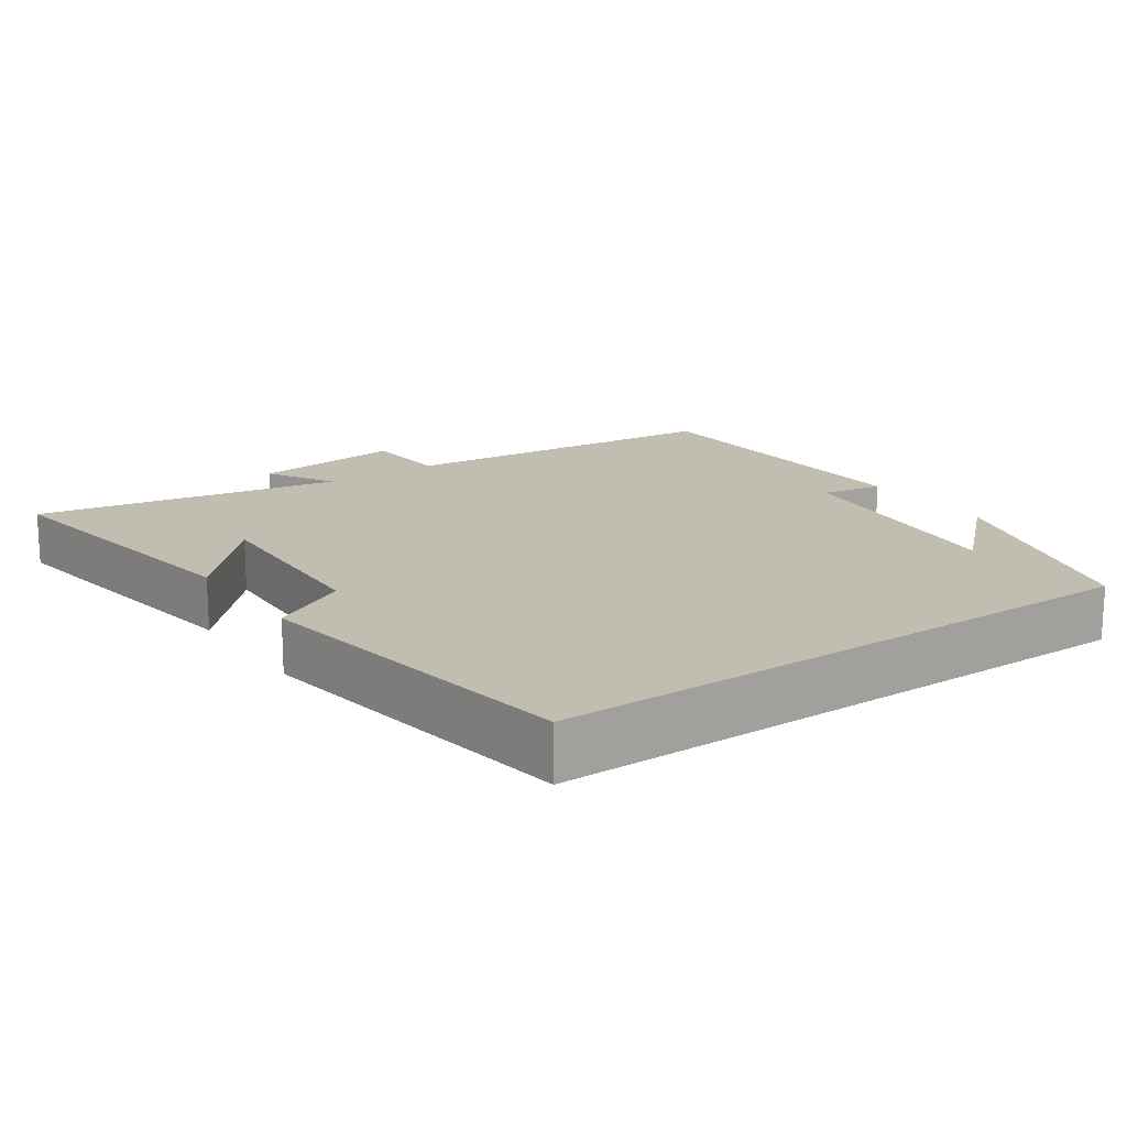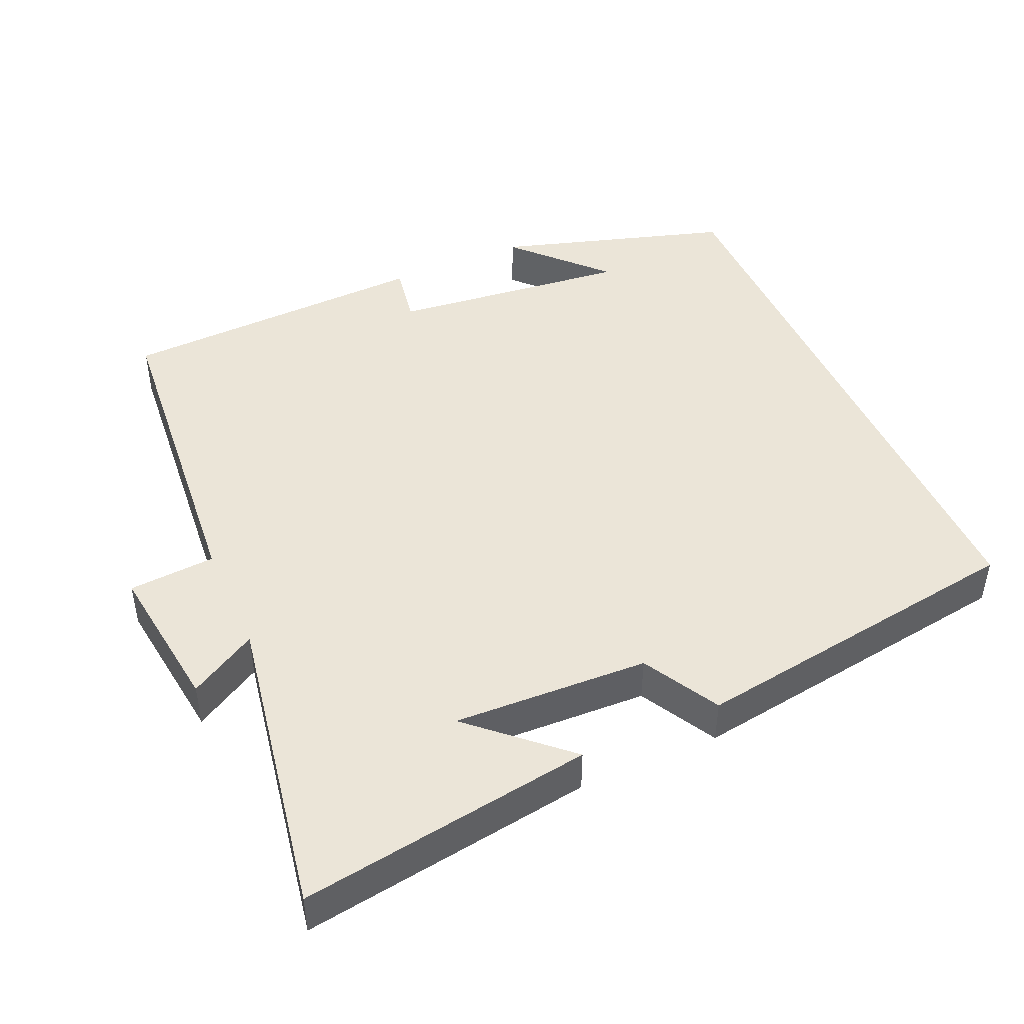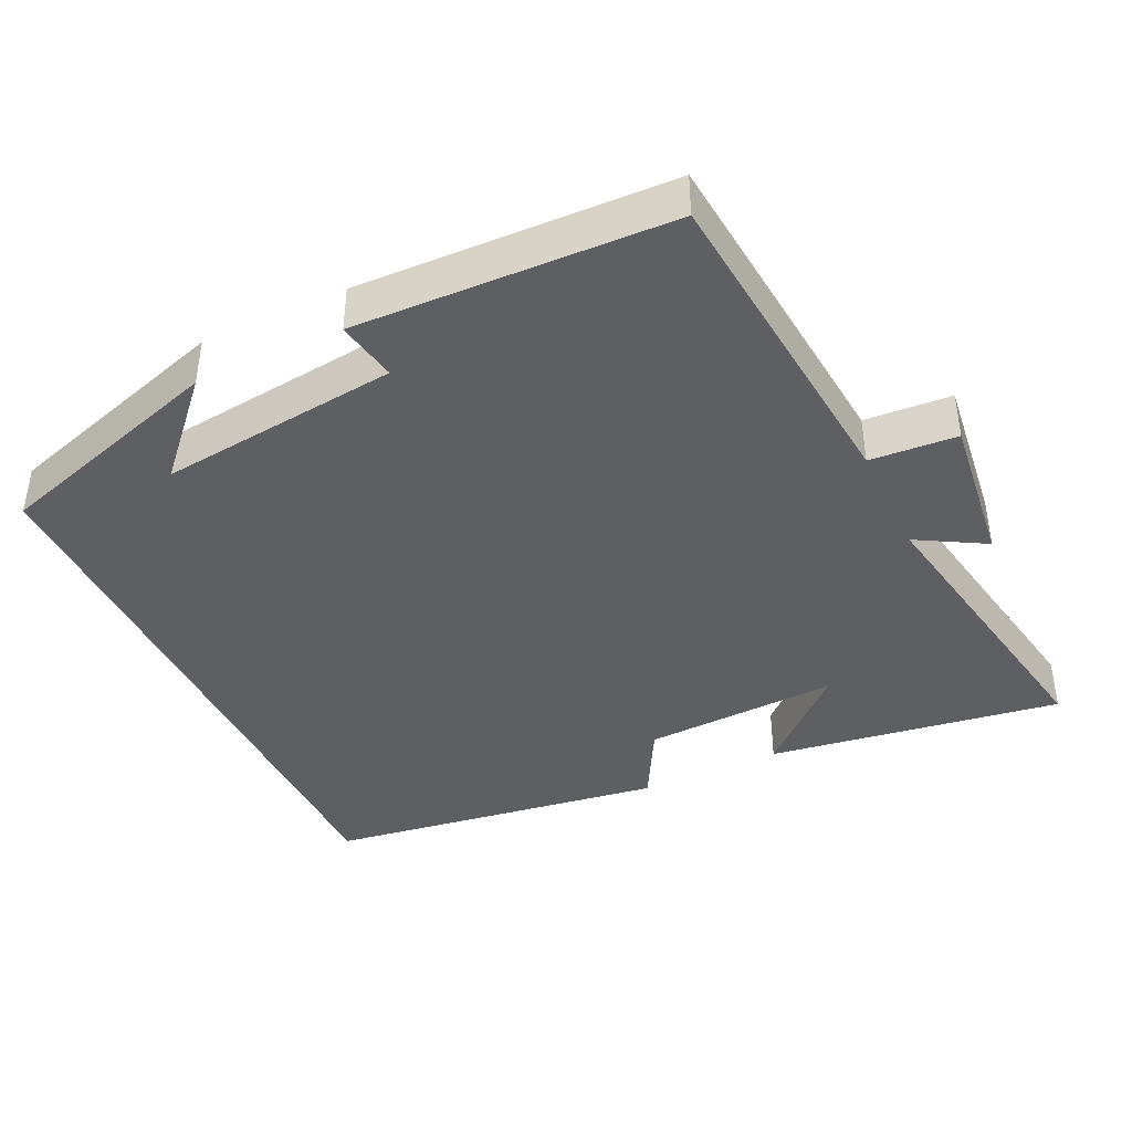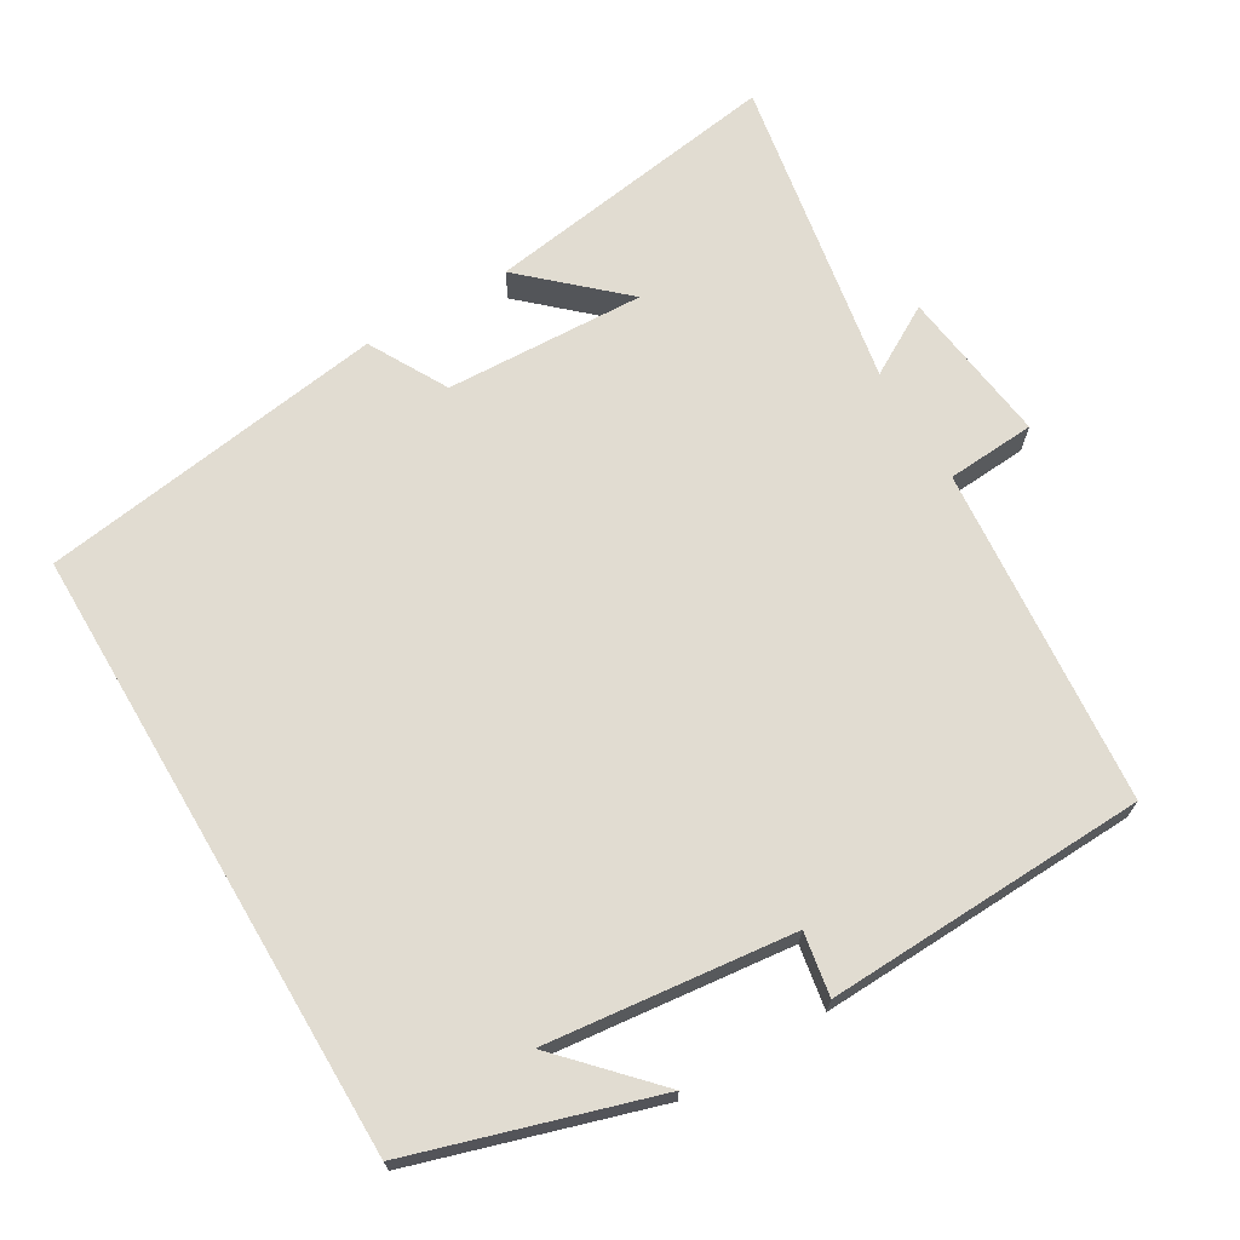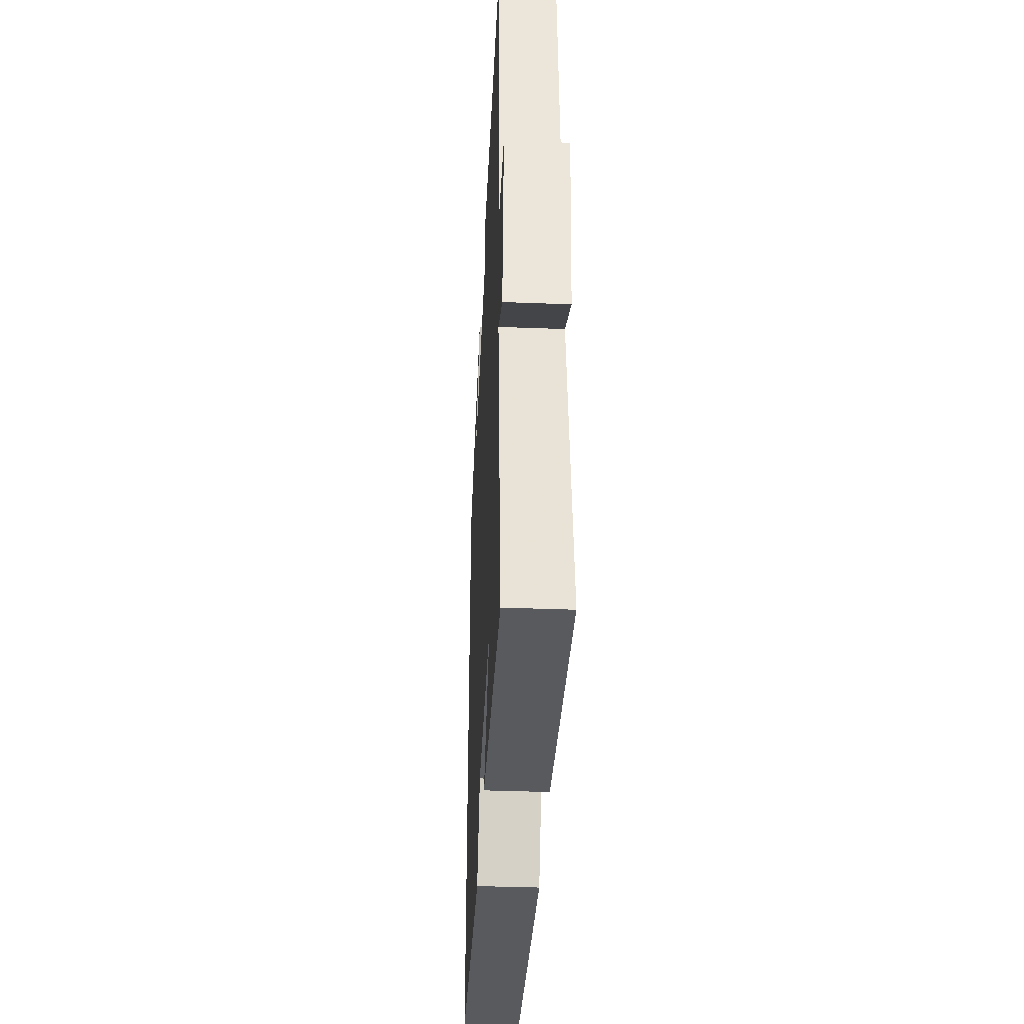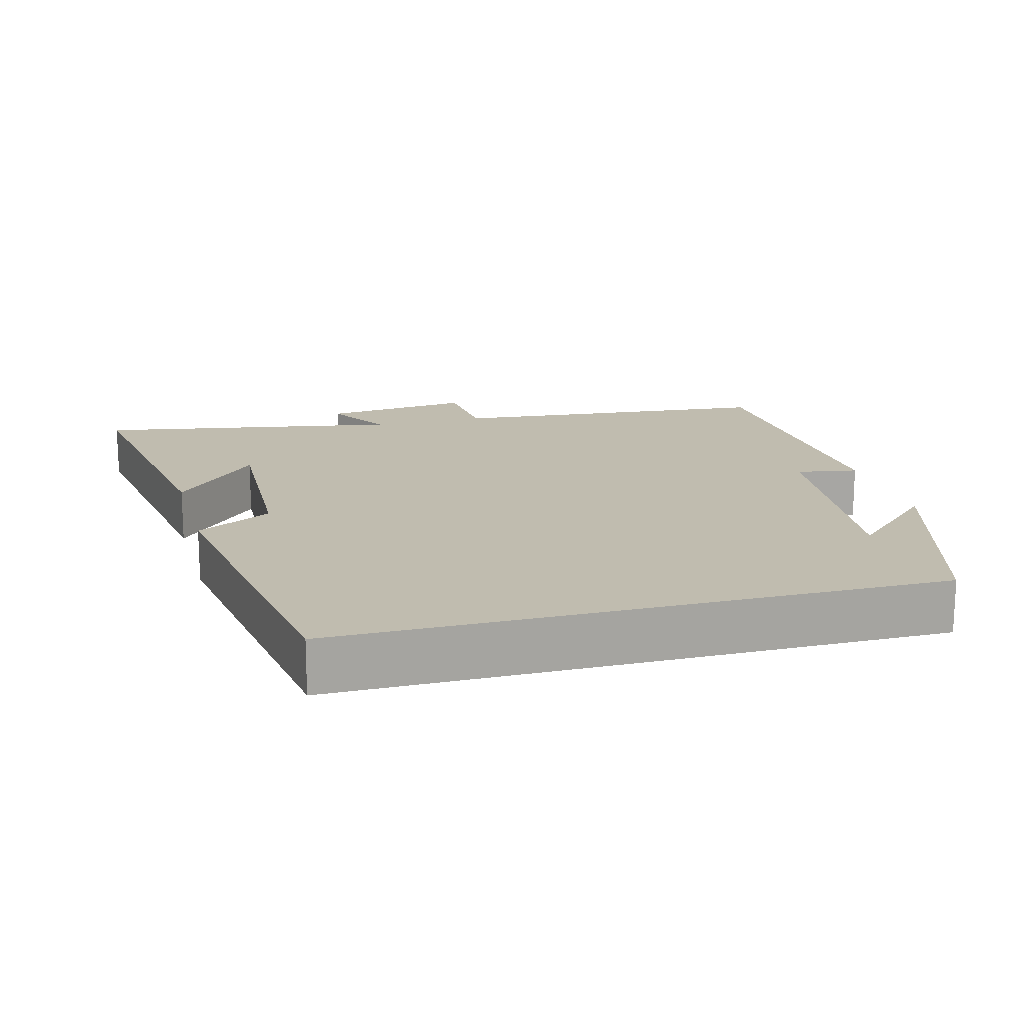
<metadata>
{"format":"obj","ext":"obj","renderer":"f3d","projection":"perspective","resolution":1024,"background":"white","views":[{"elev":16.7,"azim":-124.8,"up":"+Y"},{"elev":45.7,"azim":155.9,"up":"+Y"},{"elev":-40.7,"azim":25.4,"up":"+Y"},{"elev":69.0,"azim":-30.7,"up":"+Y"},{"elev":-38.9,"azim":87.3,"up":"+Z"},{"elev":16.3,"azim":-105.3,"up":"+Y"}]}
</metadata>
<code>
v -0.5 0.07 0.4
v -0.178 0.07 0.5
v -0.293 0.07 0.377
v 0.039 0.07 0.415
v 0.024 0.07 0.5
v 0.458 0.07 0.485
v 0.5 0.07 0.028
v 0.62 0.07 0.02
v 0.594 0.07 -0.19
v 0.5 0.07 -0.136
v 0.576 0.07 -0.56
v 0.17 0.07 -0.5
v 0.298 0.07 -0.382
v 0.028 0.07 -0.394
v -0.03 0.07 -0.5
v -0.5 0.07 -0.432
v -0.5 0 0.4
v -0.178 0 0.5
v -0.293 0 0.377
v 0.039 0 0.415
v 0.024 0 0.5
v 0.458 0 0.485
v 0.5 0 0.028
v 0.62 0 0.02
v 0.594 0 -0.19
v 0.5 0 -0.136
v 0.576 0 -0.56
v 0.17 0 -0.5
v 0.298 0 -0.382
v 0.028 0 -0.394
v -0.03 0 -0.5
v -0.5 0 -0.432
f 14 15 16 1
f 13 14 1
f 11 12 13
f 10 11 13 1
f 7 8 9 10
f 6 7 10
f 5 6 10
f 4 5 10
f 3 4 10
f 3 10 1
f 1 2 3
f 17 32 31 30
f 17 30 29
f 29 28 27
f 17 29 27 26
f 26 25 24 23
f 26 23 22
f 26 22 21
f 26 21 20
f 26 20 19
f 17 26 19
f 19 18 17
f 1 17 18 2
f 2 18 19 3
f 3 19 20 4
f 4 20 21 5
f 5 21 22 6
f 6 22 23 7
f 7 23 24 8
f 8 24 25 9
f 9 25 26 10
f 10 26 27 11
f 11 27 28 12
f 12 28 29 13
f 13 29 30 14
f 14 30 31 15
f 15 31 32 16
f 16 32 17 1

</code>
